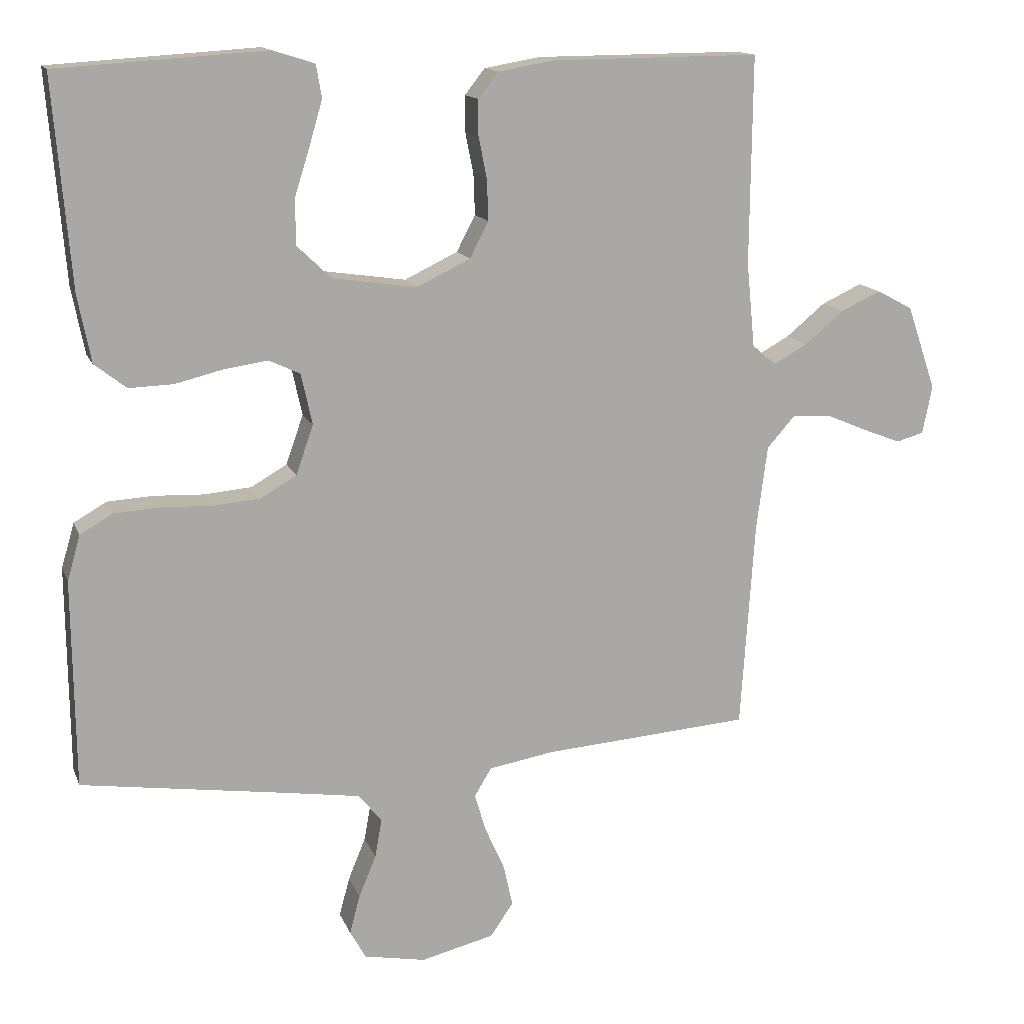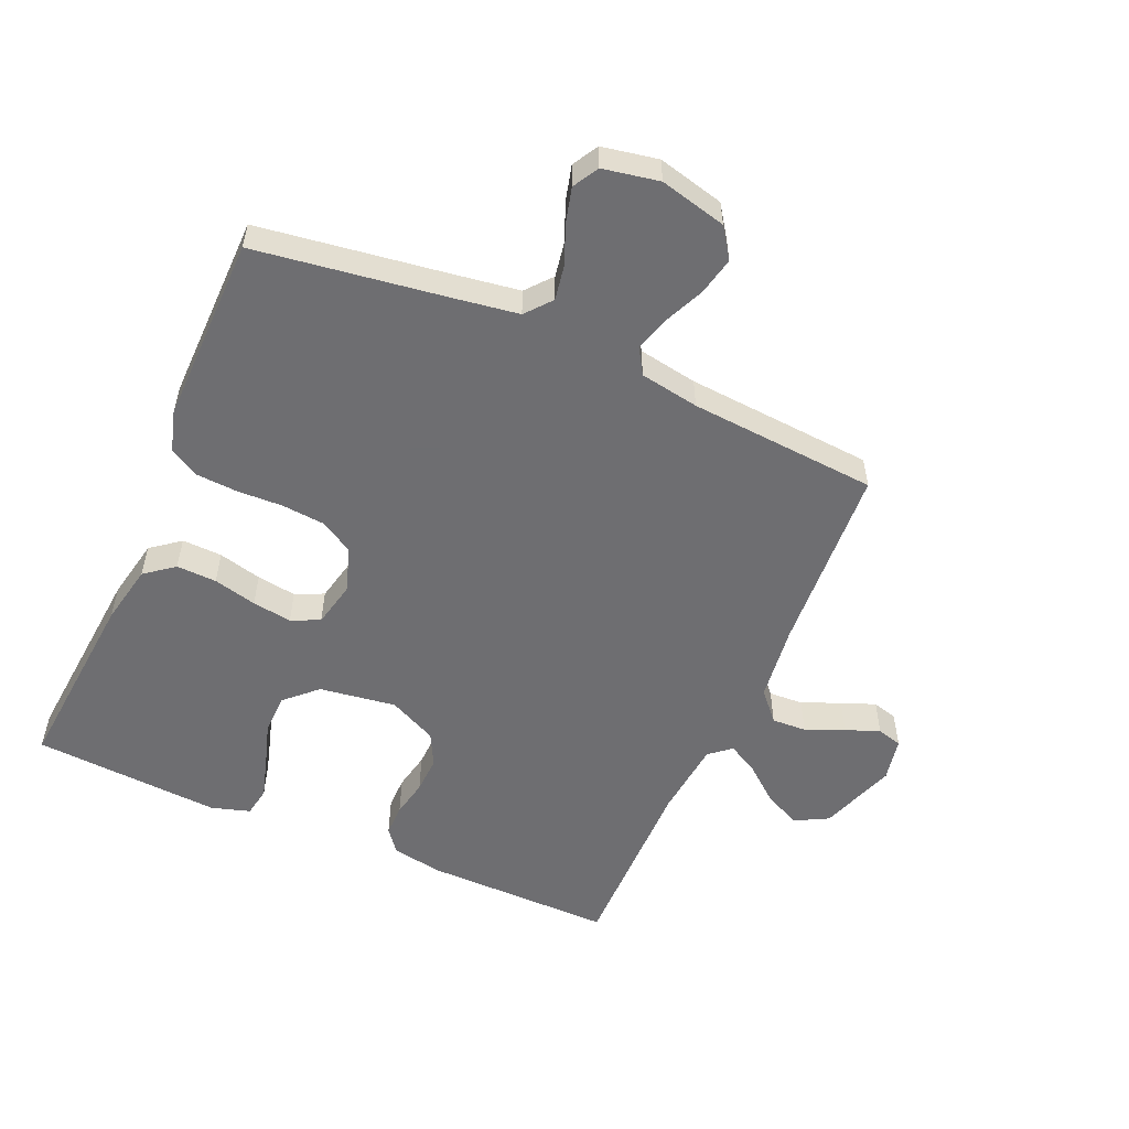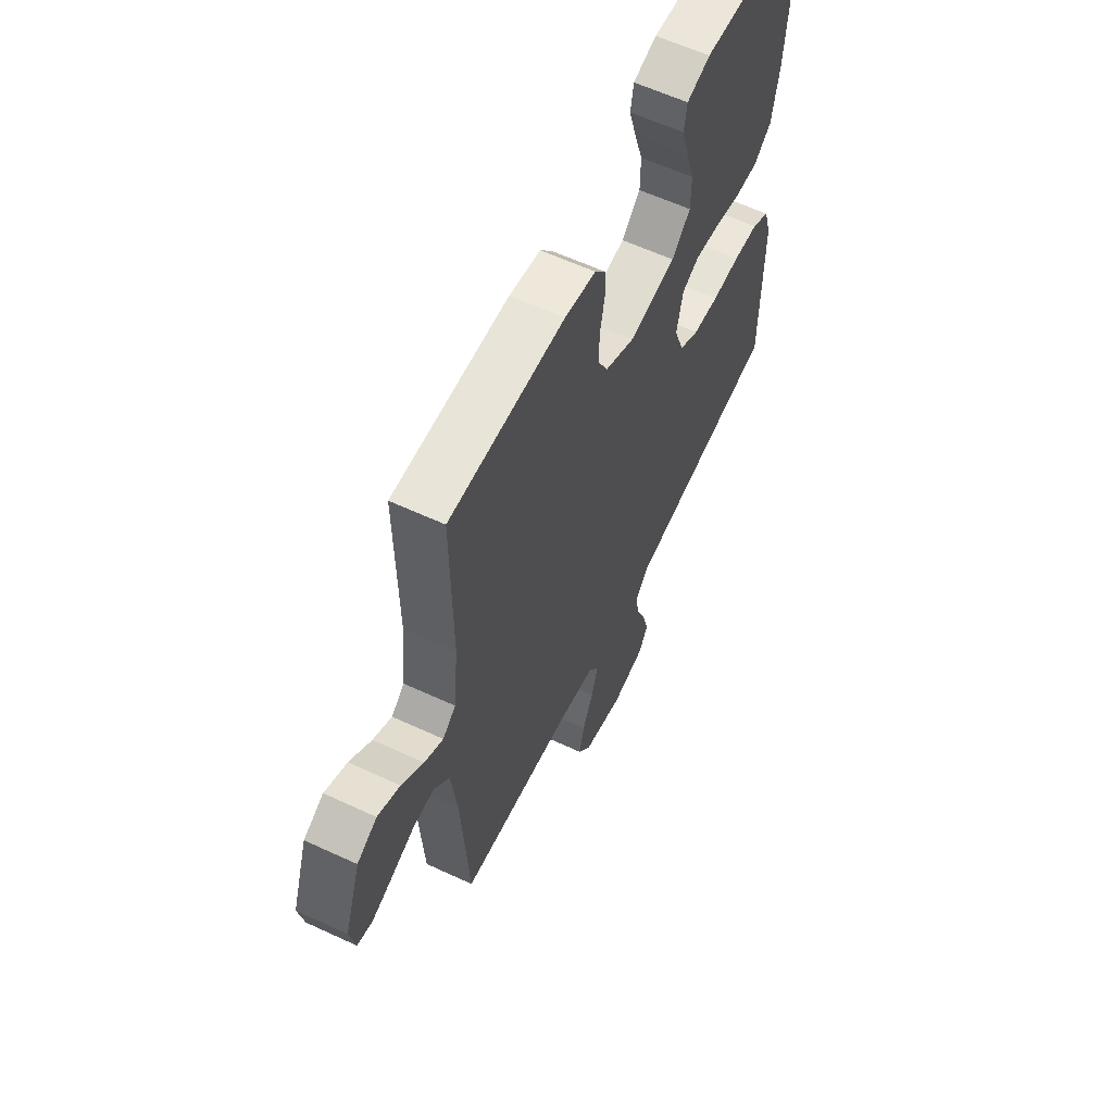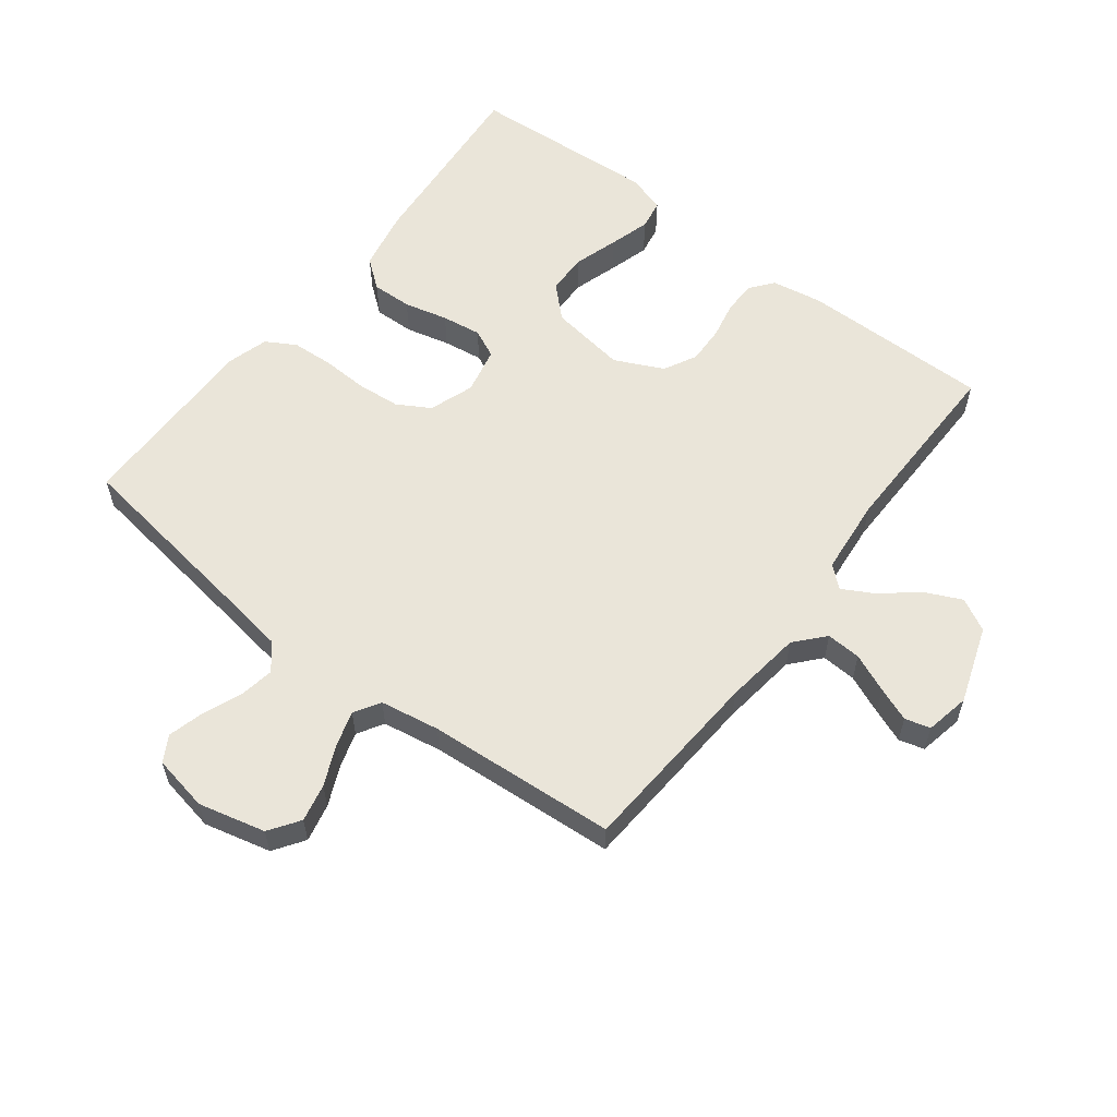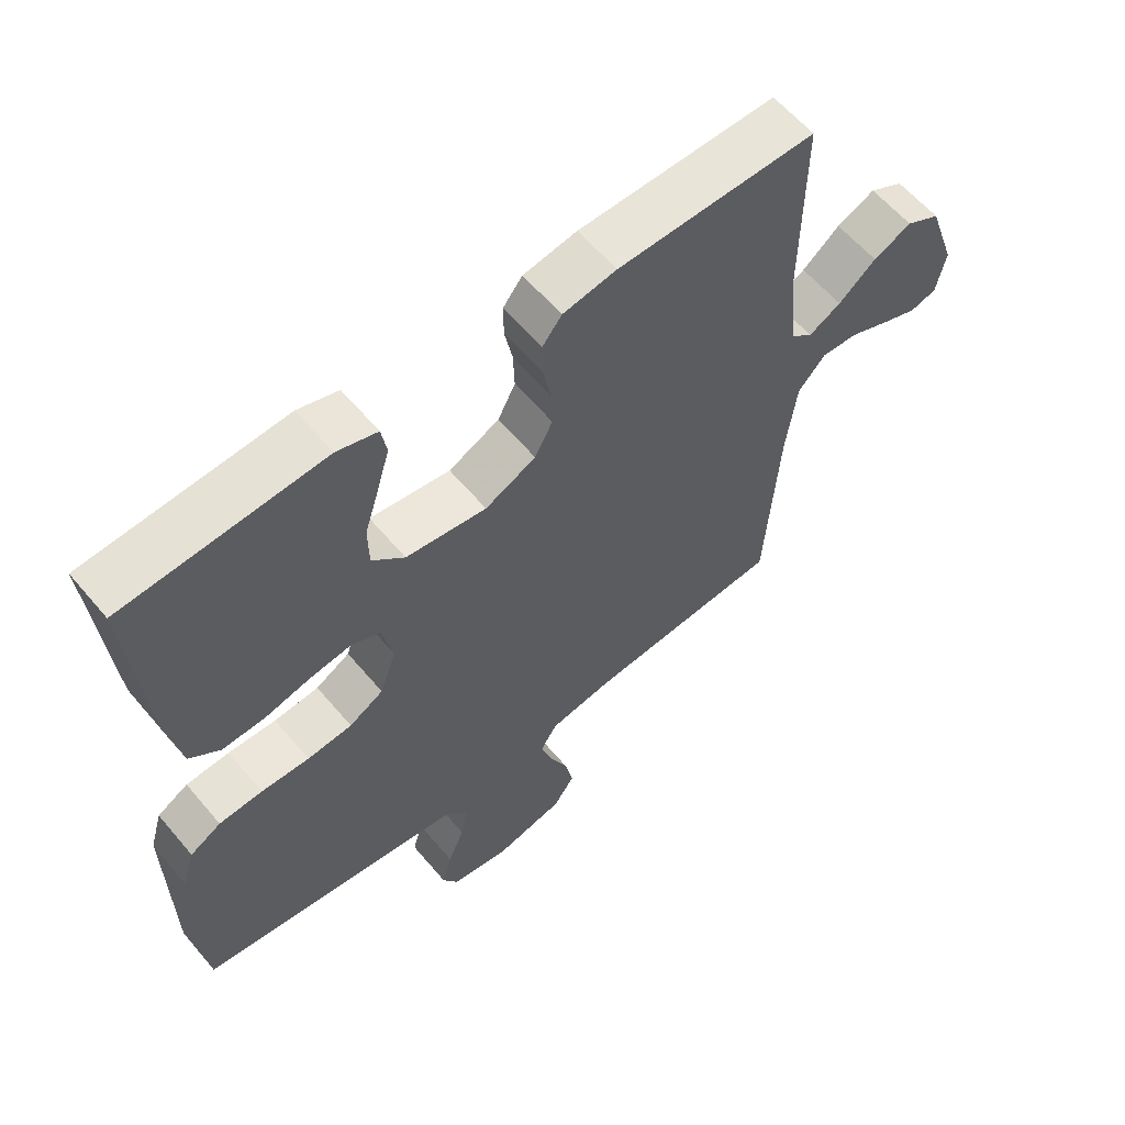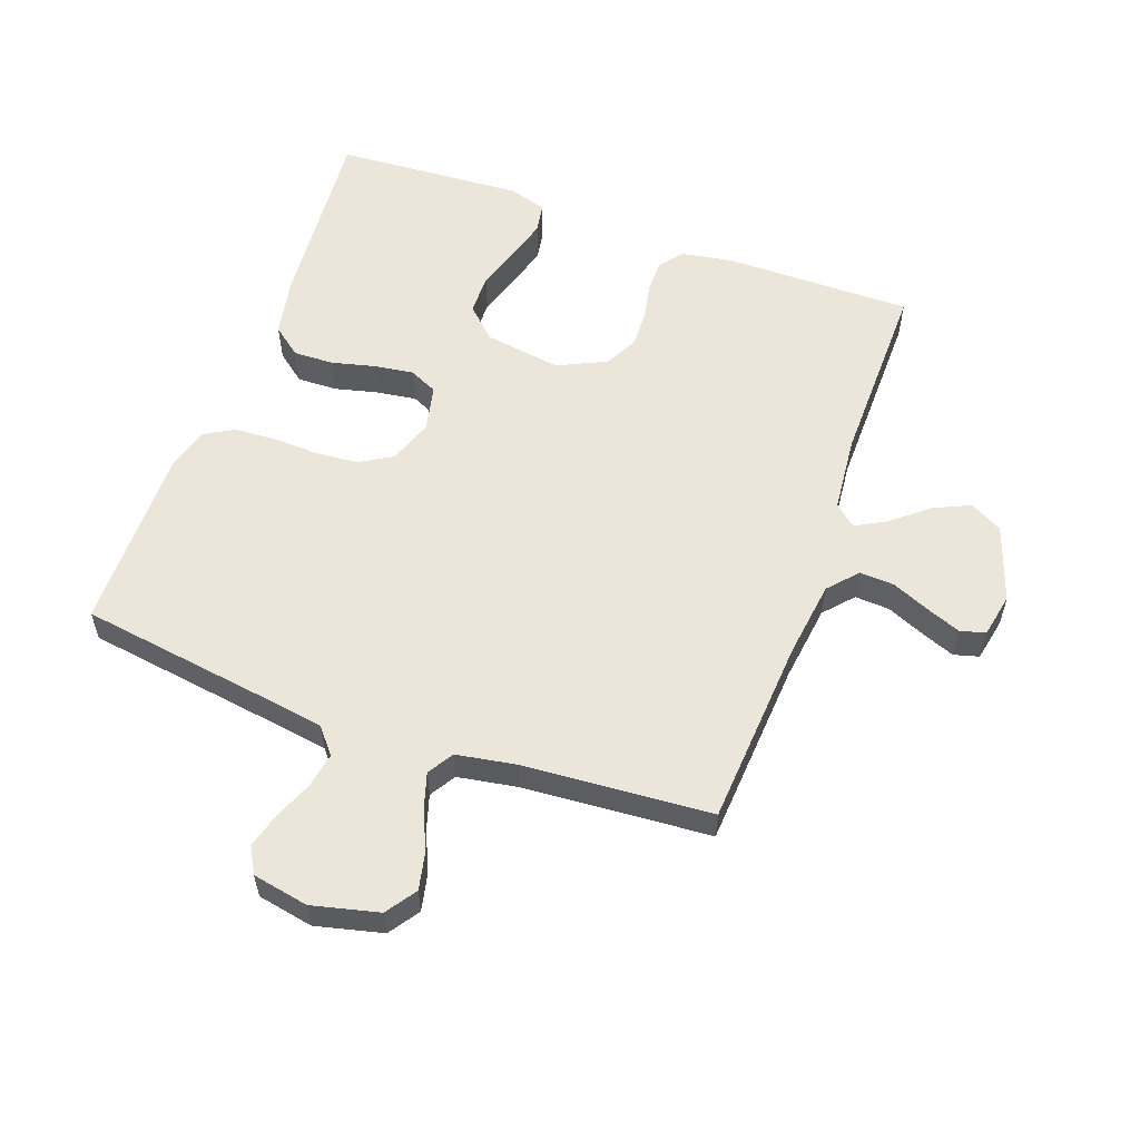
<metadata>
{"format":"obj","ext":"obj","renderer":"f3d","projection":"perspective","resolution":1024,"background":"white","views":[{"elev":14.2,"azim":163.5,"up":"+Z"},{"elev":-54.4,"azim":156.2,"up":"+Y"},{"elev":60.5,"azim":-64.6,"up":"+Z"},{"elev":58.5,"azim":-142.5,"up":"+Y"},{"elev":60.2,"azim":140.1,"up":"+Z"},{"elev":57.0,"azim":-160.1,"up":"+Y"}]}
</metadata>
<code>
v 0.5 0.07 0.5
v 0.475 0.07 0.2
v 0.456 0.07 0.103
v 0.41 0.07 0.067
v 0.346 0.07 0.069
v 0.277 0.07 0.086
v 0.214 0.07 0.095
v 0.169 0.07 0.074
v 0.153 0.07 0
v 0.178 0.07 -0.071
v 0.23 0.07 -0.101
v 0.298 0.07 -0.107
v 0.371 0.07 -0.104
v 0.437 0.07 -0.108
v 0.484 0.07 -0.135
v 0.503 0.07 -0.2
v 0.5 0.07 -0.5
v 0.2 0.07 -0.544
v 0.096 0.07 -0.56
v 0.062 0.07 -0.601
v 0.072 0.07 -0.657
v 0.097 0.07 -0.718
v 0.112 0.07 -0.774
v 0.089 0.07 -0.815
v 0 0.07 -0.832
v -0.106 0.07 -0.806
v -0.139 0.07 -0.758
v -0.126 0.07 -0.698
v -0.098 0.07 -0.635
v -0.081 0.07 -0.579
v -0.106 0.07 -0.538
v -0.2 0.07 -0.522
v -0.5 0.07 -0.5
v -0.52 0.07 -0.2
v -0.536 0.07 -0.077
v -0.577 0.07 -0.031
v -0.632 0.07 -0.034
v -0.693 0.07 -0.06
v -0.747 0.07 -0.081
v -0.787 0.07 -0.07
v -0.801 0.07 0
v -0.759 0.07 0.122
v -0.707 0.07 0.15
v -0.649 0.07 0.123
v -0.592 0.07 0.076
v -0.543 0.07 0.049
v -0.509 0.07 0.078
v -0.497 0.07 0.2
v -0.5 0.07 0.5
v -0.2 0.07 0.498
v -0.119 0.07 0.484
v -0.09 0.07 0.447
v -0.09 0.07 0.396
v -0.102 0.07 0.336
v -0.104 0.07 0.277
v -0.077 0.07 0.225
v 0 0.07 0.188
v 0.122 0.07 0.206
v 0.171 0.07 0.253
v 0.172 0.07 0.318
v 0.15 0.07 0.388
v 0.131 0.07 0.453
v 0.139 0.07 0.5
v 0.2 0.07 0.519
v 0.5 0 0.5
v 0.475 0 0.2
v 0.456 0 0.103
v 0.41 0 0.067
v 0.346 0 0.069
v 0.277 0 0.086
v 0.214 0 0.095
v 0.169 0 0.074
v 0.153 0 0
v 0.178 0 -0.071
v 0.23 0 -0.101
v 0.298 0 -0.107
v 0.371 0 -0.104
v 0.437 0 -0.108
v 0.484 0 -0.135
v 0.503 0 -0.2
v 0.5 0 -0.5
v 0.2 0 -0.544
v 0.096 0 -0.56
v 0.062 0 -0.601
v 0.072 0 -0.657
v 0.097 0 -0.718
v 0.112 0 -0.774
v 0.089 0 -0.815
v 0 0 -0.832
v -0.106 0 -0.806
v -0.139 0 -0.758
v -0.126 0 -0.698
v -0.098 0 -0.635
v -0.081 0 -0.579
v -0.106 0 -0.538
v -0.2 0 -0.522
v -0.5 0 -0.5
v -0.52 0 -0.2
v -0.536 0 -0.077
v -0.577 0 -0.031
v -0.632 0 -0.034
v -0.693 0 -0.06
v -0.747 0 -0.081
v -0.787 0 -0.07
v -0.801 0 0
v -0.759 0 0.122
v -0.707 0 0.15
v -0.649 0 0.123
v -0.592 0 0.076
v -0.543 0 0.049
v -0.509 0 0.078
v -0.497 0 0.2
v -0.5 0 0.5
v -0.2 0 0.498
v -0.119 0 0.484
v -0.09 0 0.447
v -0.09 0 0.396
v -0.102 0 0.336
v -0.104 0 0.277
v -0.077 0 0.225
v 0 0 0.188
v 0.122 0 0.206
v 0.171 0 0.253
v 0.172 0 0.318
v 0.15 0 0.388
v 0.131 0 0.453
v 0.139 0 0.5
v 0.2 0 0.519
f 4 5 6
f 3 4 6
f 2 3 6
f 1 2 6
f 64 1 6
f 63 64 6
f 62 63 6
f 61 62 6
f 60 61 6
f 59 60 6 7
f 58 59 7 8
f 57 58 8 9
f 56 57 9 10
f 52 53 54
f 51 52 54
f 50 51 54
f 49 50 54
f 48 49 54
f 47 48 54 55
f 46 47 55 56
f 43 44 45
f 42 43 45
f 41 42 45
f 40 41 45
f 39 40 45
f 38 39 45
f 37 38 45
f 36 37 45 46
f 46 56 10
f 36 46 10
f 35 36 10
f 32 33 34
f 35 10 11
f 34 35 11
f 32 34 11
f 31 32 11
f 27 28 29
f 26 27 29
f 25 26 29
f 24 25 29
f 23 24 29
f 22 23 29
f 21 22 29
f 20 21 29 30
f 31 11 12
f 30 31 12
f 20 30 12
f 19 20 12
f 16 17 18
f 16 18 19
f 15 16 19
f 14 15 19
f 13 14 19
f 12 13 19
f 70 69 68
f 70 68 67
f 70 67 66
f 70 66 65
f 70 65 128
f 70 128 127
f 70 127 126
f 70 126 125
f 70 125 124
f 71 70 124 123
f 72 71 123 122
f 73 72 122 121
f 74 73 121 120
f 118 117 116
f 118 116 115
f 118 115 114
f 118 114 113
f 118 113 112
f 119 118 112 111
f 120 119 111 110
f 109 108 107
f 109 107 106
f 109 106 105
f 109 105 104
f 109 104 103
f 109 103 102
f 109 102 101
f 110 109 101 100
f 74 120 110
f 74 110 100
f 74 100 99
f 98 97 96
f 75 74 99
f 75 99 98
f 75 98 96
f 75 96 95
f 93 92 91
f 93 91 90
f 93 90 89
f 93 89 88
f 93 88 87
f 93 87 86
f 93 86 85
f 94 93 85 84
f 76 75 95
f 76 95 94
f 76 94 84
f 76 84 83
f 82 81 80
f 83 82 80
f 83 80 79
f 83 79 78
f 83 78 77
f 83 77 76
f 1 65 66 2
f 2 66 67 3
f 3 67 68 4
f 4 68 69 5
f 5 69 70 6
f 6 70 71 7
f 7 71 72 8
f 8 72 73 9
f 9 73 74 10
f 10 74 75 11
f 11 75 76 12
f 12 76 77 13
f 13 77 78 14
f 14 78 79 15
f 15 79 80 16
f 16 80 81 17
f 17 81 82 18
f 18 82 83 19
f 19 83 84 20
f 20 84 85 21
f 21 85 86 22
f 22 86 87 23
f 23 87 88 24
f 24 88 89 25
f 25 89 90 26
f 26 90 91 27
f 27 91 92 28
f 28 92 93 29
f 29 93 94 30
f 30 94 95 31
f 31 95 96 32
f 32 96 97 33
f 33 97 98 34
f 34 98 99 35
f 35 99 100 36
f 36 100 101 37
f 37 101 102 38
f 38 102 103 39
f 39 103 104 40
f 40 104 105 41
f 41 105 106 42
f 42 106 107 43
f 43 107 108 44
f 44 108 109 45
f 45 109 110 46
f 46 110 111 47
f 47 111 112 48
f 48 112 113 49
f 49 113 114 50
f 50 114 115 51
f 51 115 116 52
f 52 116 117 53
f 53 117 118 54
f 54 118 119 55
f 55 119 120 56
f 56 120 121 57
f 57 121 122 58
f 58 122 123 59
f 59 123 124 60
f 60 124 125 61
f 61 125 126 62
f 62 126 127 63
f 63 127 128 64
f 64 128 65 1

</code>
